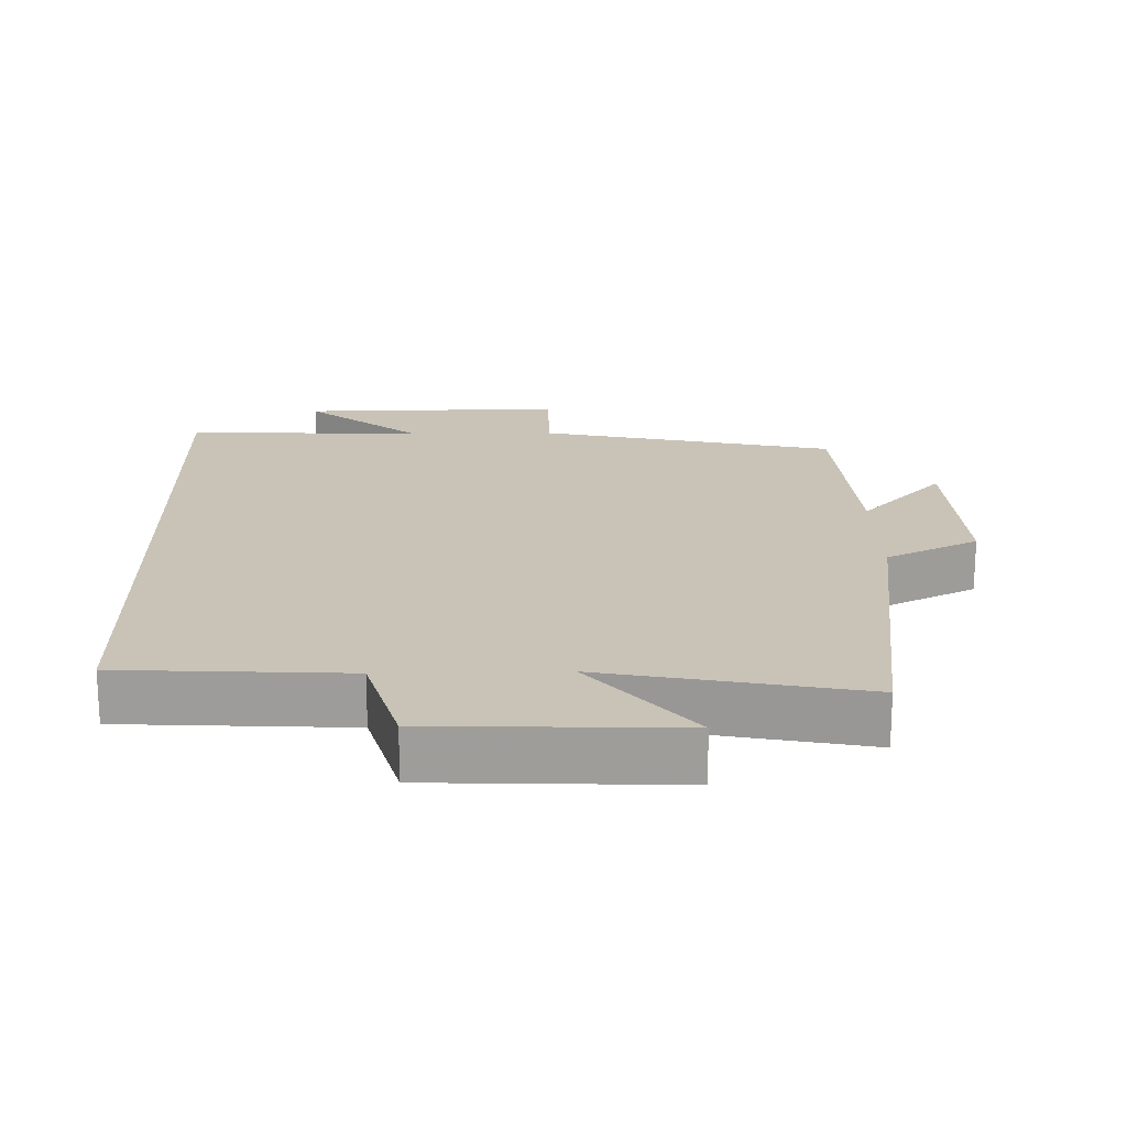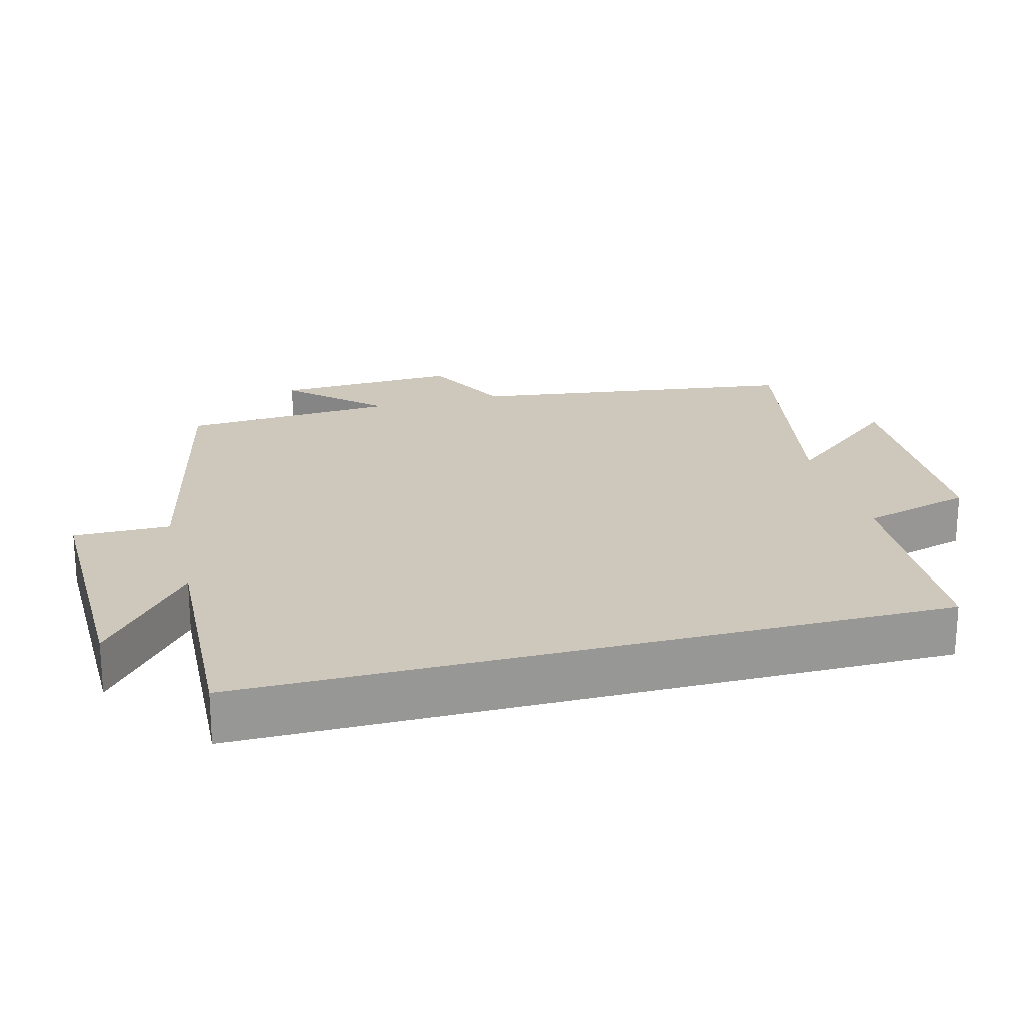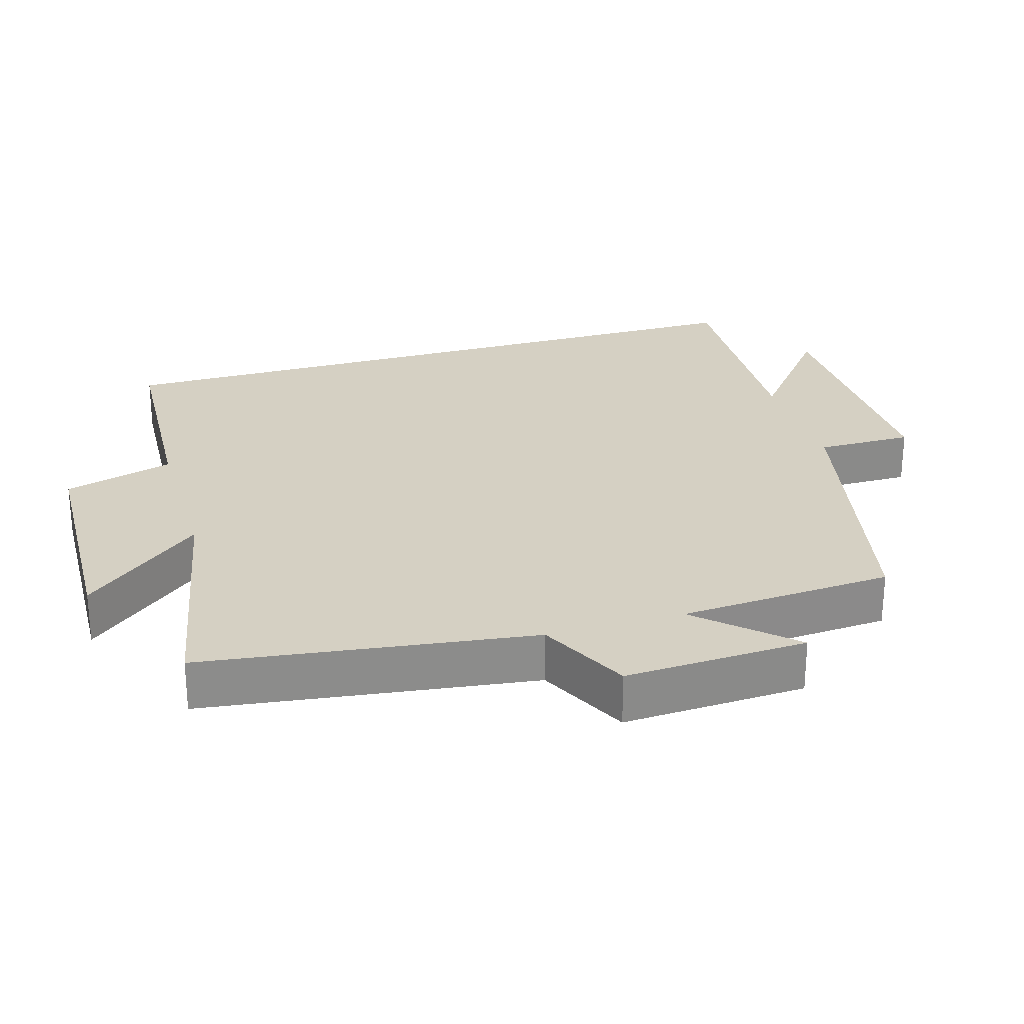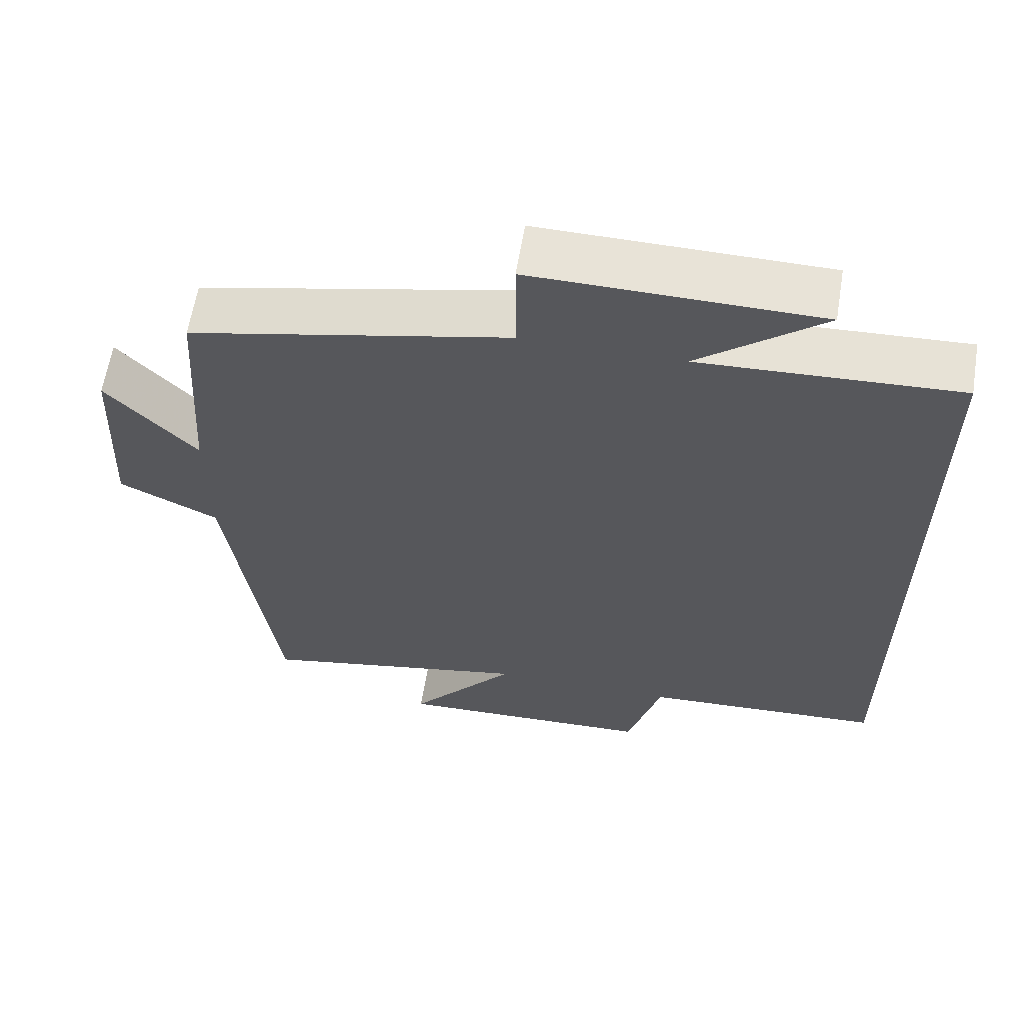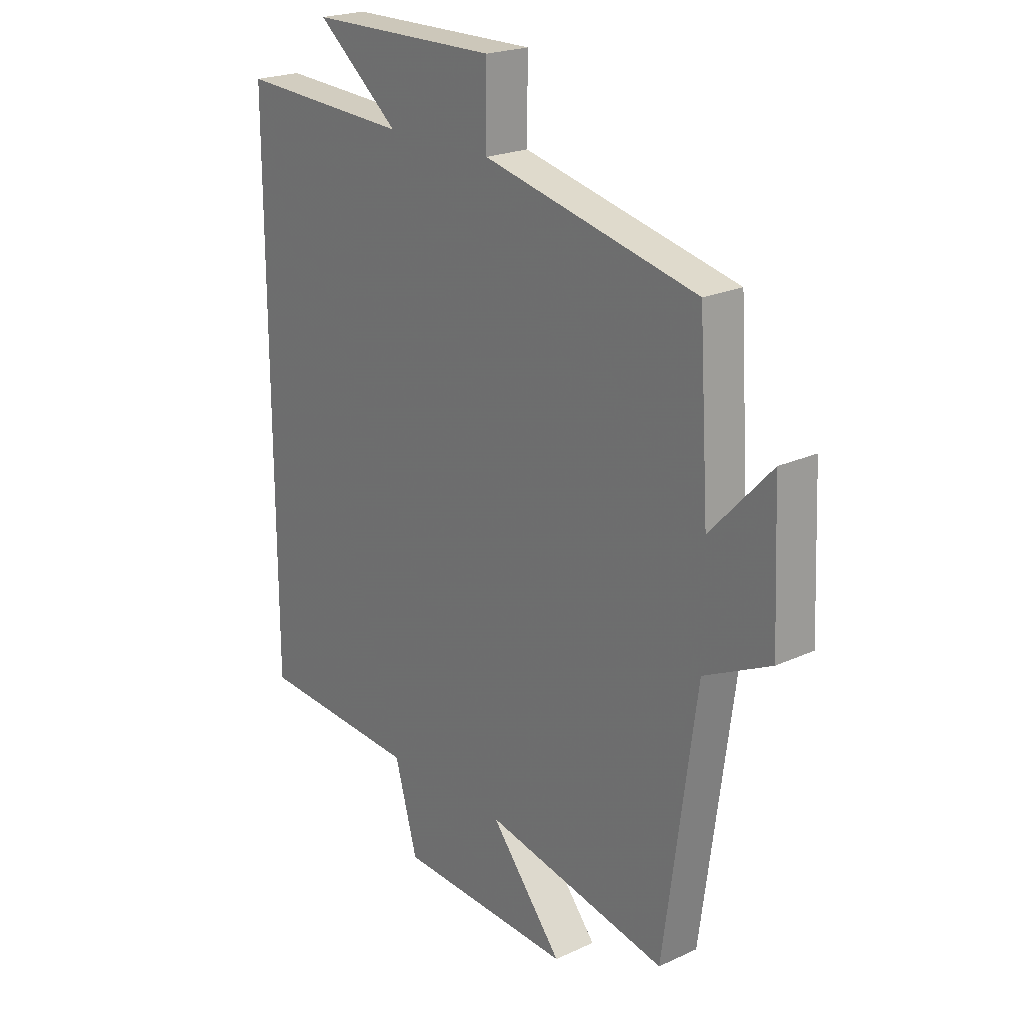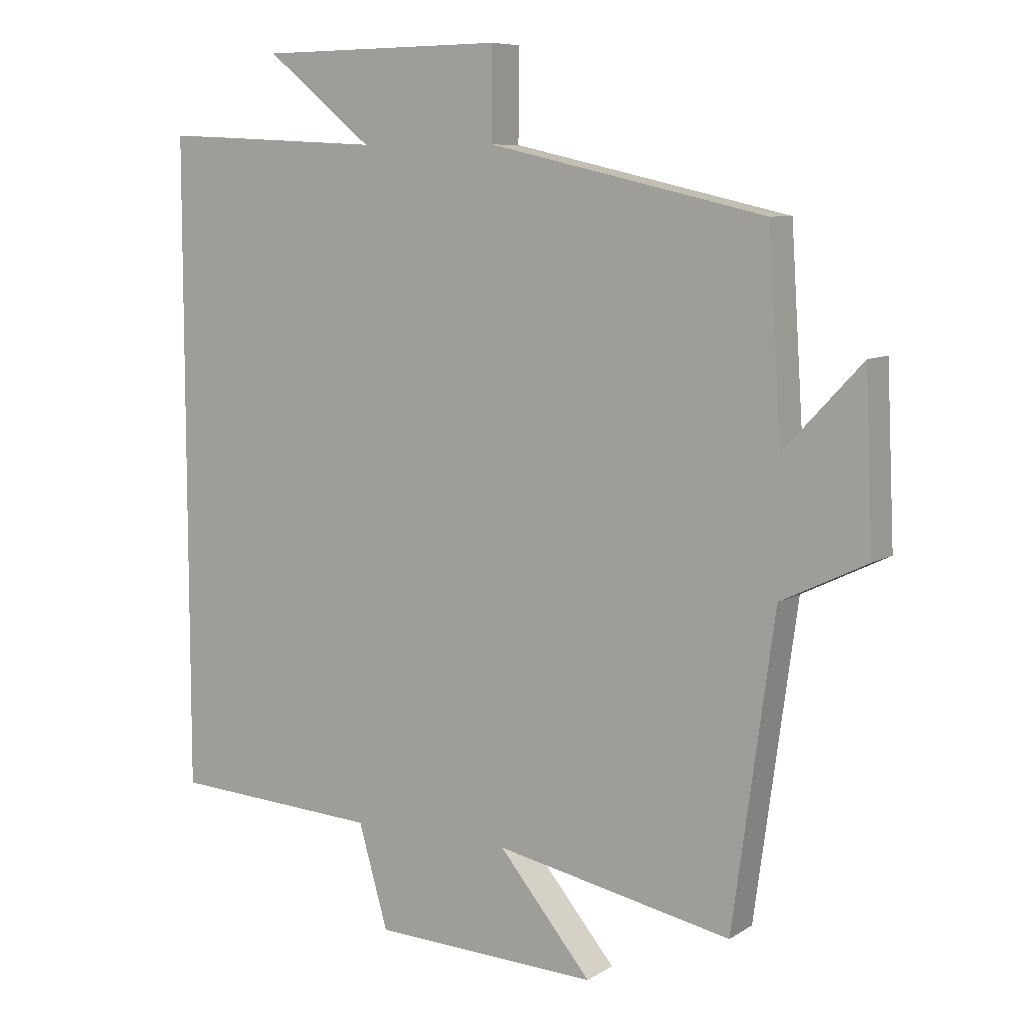
<metadata>
{"format":"obj","ext":"obj","renderer":"f3d","projection":"perspective","resolution":1024,"background":"white","views":[{"elev":19.5,"azim":178.7,"up":"+Y"},{"elev":21.8,"azim":75.1,"up":"+Y"},{"elev":26.3,"azim":-106.7,"up":"+Y"},{"elev":61.7,"azim":9.3,"up":"+Z"},{"elev":21.9,"azim":-128.8,"up":"+Z"},{"elev":8.0,"azim":-148.2,"up":"+Z"}]}
</metadata>
<code>
v -0.436 0.07 -0.573
v -0.5 0.07 -0.101
v -0.632 0.07 -0.037
v -0.62 0.07 0.225
v -0.5 0.07 0.097
v -0.48 0.07 0.404
v -0.055 0.07 0.5
v -0.056 0.07 0.638
v 0.322 0.07 0.634
v 0.157 0.07 0.5
v 0.5 0.07 0.517
v 0.5 0.07 -0.482
v 0.179 0.07 -0.5
v 0.134 0.07 -0.658
v -0.214 0.07 -0.672
v -0.071 0.07 -0.5
v -0.436 0 -0.573
v -0.5 0 -0.101
v -0.632 0 -0.037
v -0.62 0 0.225
v -0.5 0 0.097
v -0.48 0 0.404
v -0.055 0 0.5
v -0.056 0 0.638
v 0.322 0 0.634
v 0.157 0 0.5
v 0.5 0 0.517
v 0.5 0 -0.482
v 0.179 0 -0.5
v 0.134 0 -0.658
v -0.214 0 -0.672
v -0.071 0 -0.5
f 13 14 15 16
f 11 12 13 16
f 10 11 16 1
f 7 8 9 10
f 5 6 7 10
f 5 10 1 2
f 2 3 4 5
f 32 31 30 29
f 32 29 28 27
f 17 32 27 26
f 26 25 24 23
f 26 23 22 21
f 18 17 26 21
f 21 20 19 18
f 1 17 18 2
f 2 18 19 3
f 3 19 20 4
f 4 20 21 5
f 5 21 22 6
f 6 22 23 7
f 7 23 24 8
f 8 24 25 9
f 9 25 26 10
f 10 26 27 11
f 11 27 28 12
f 12 28 29 13
f 13 29 30 14
f 14 30 31 15
f 15 31 32 16
f 16 32 17 1

</code>
